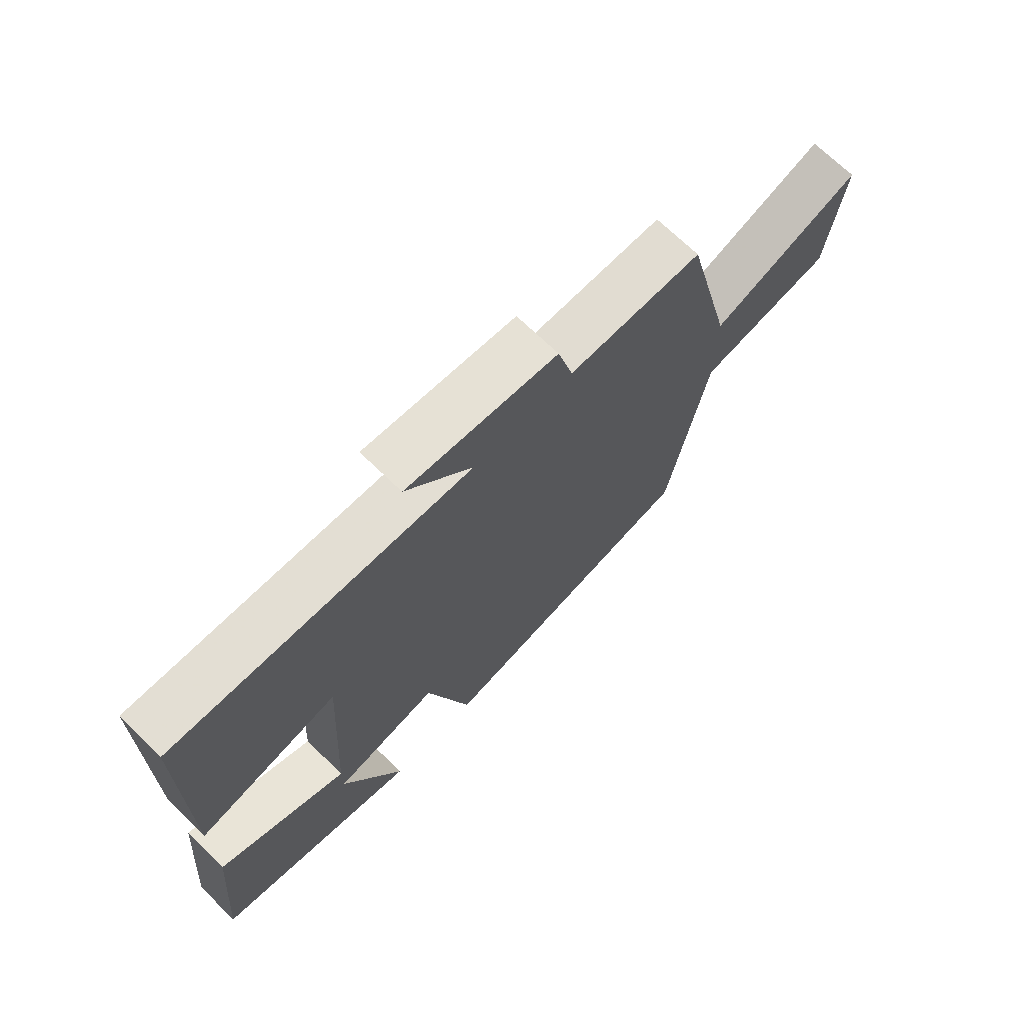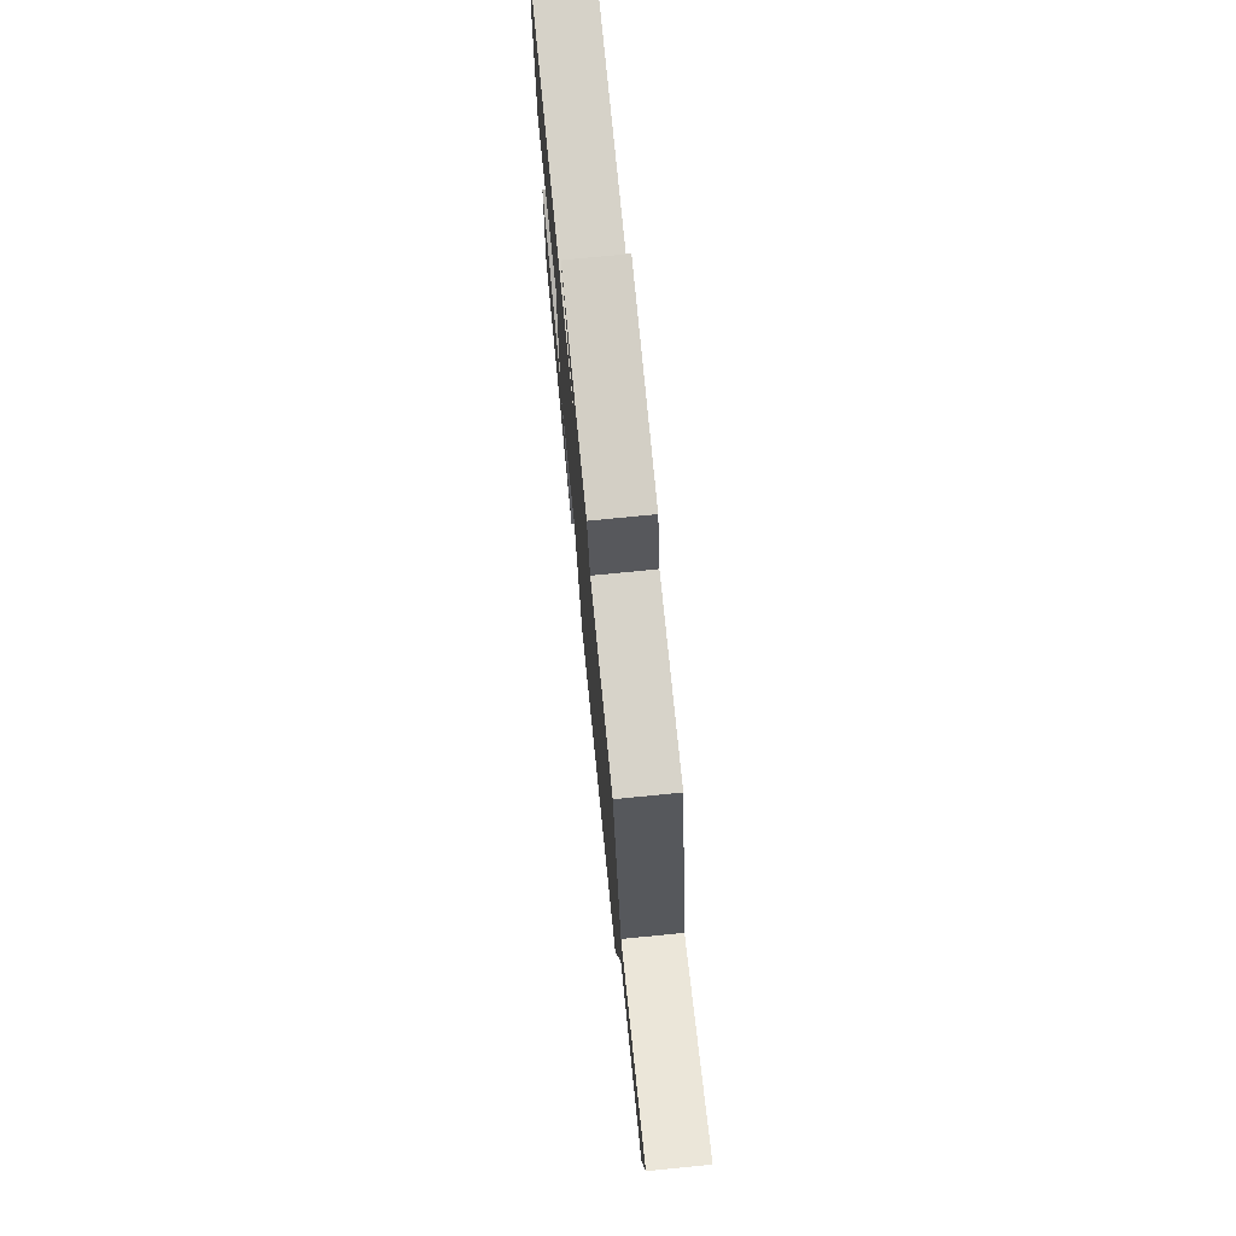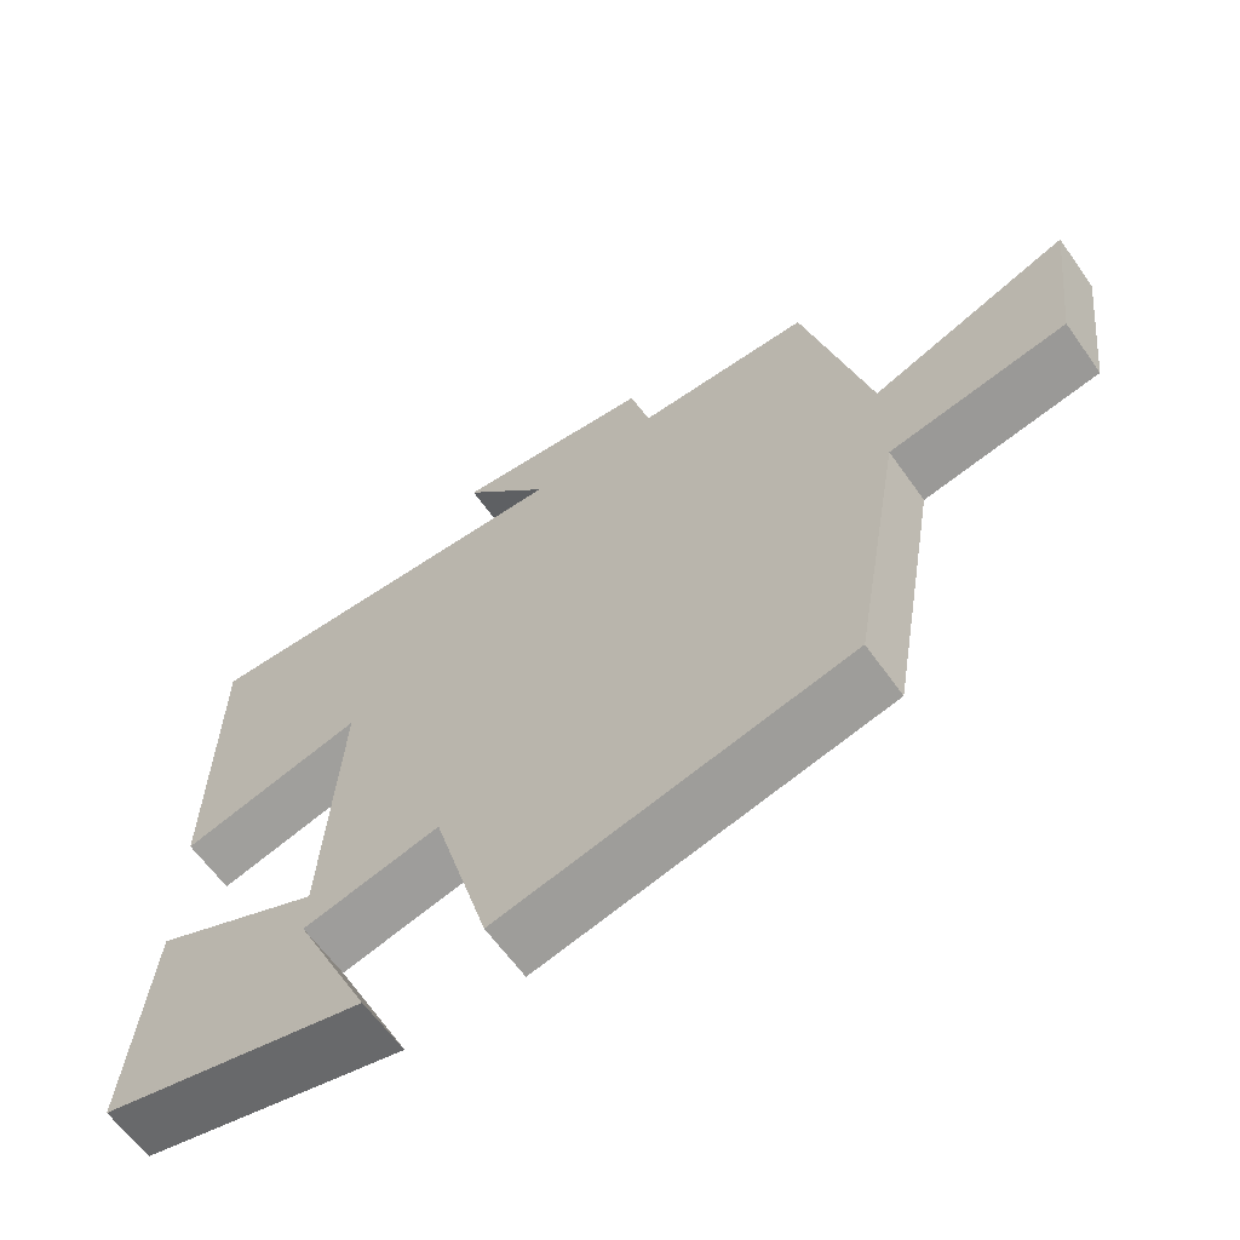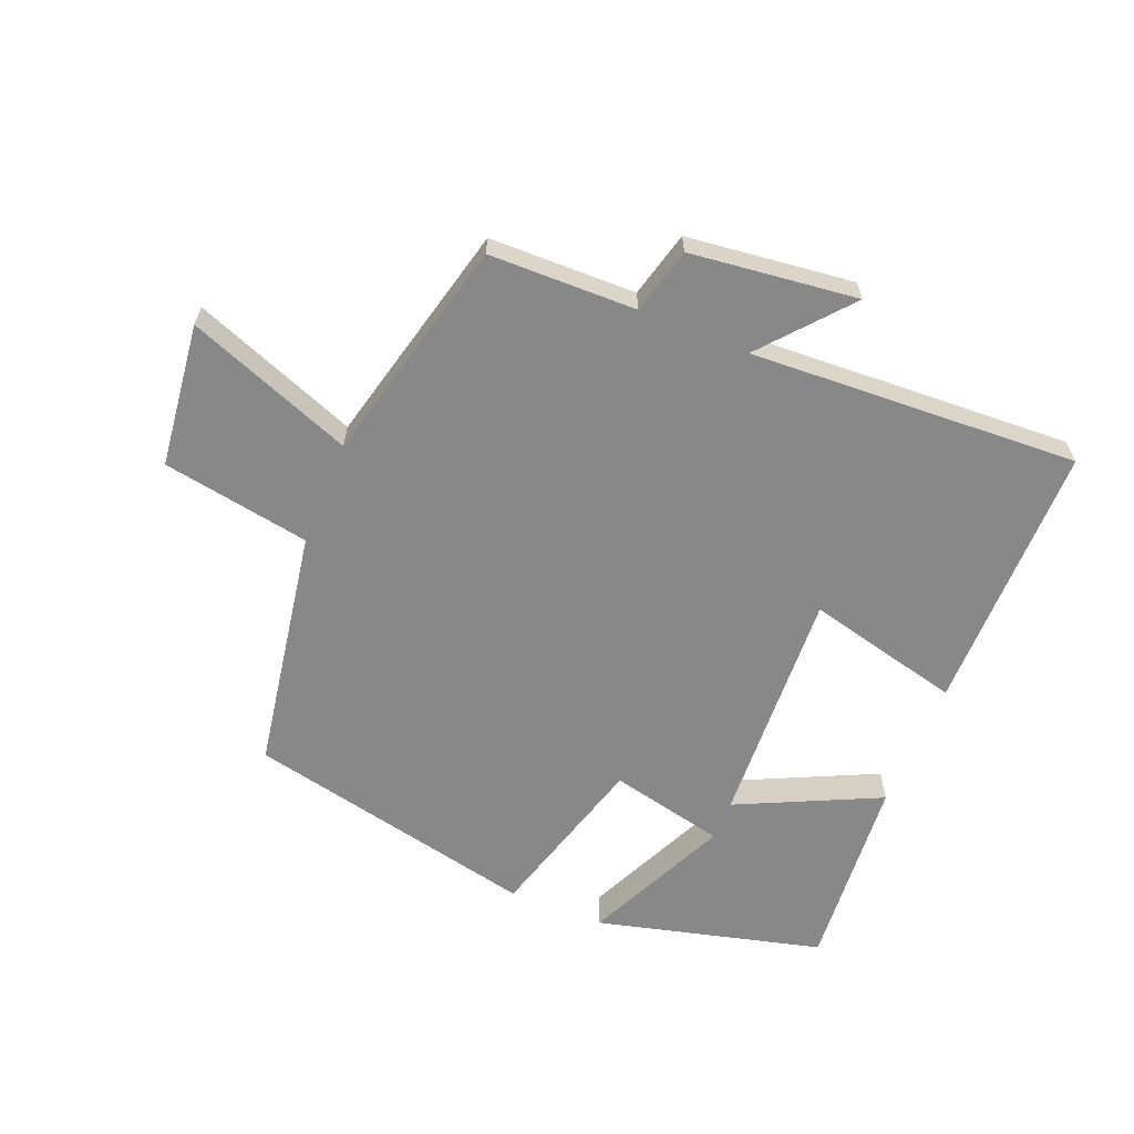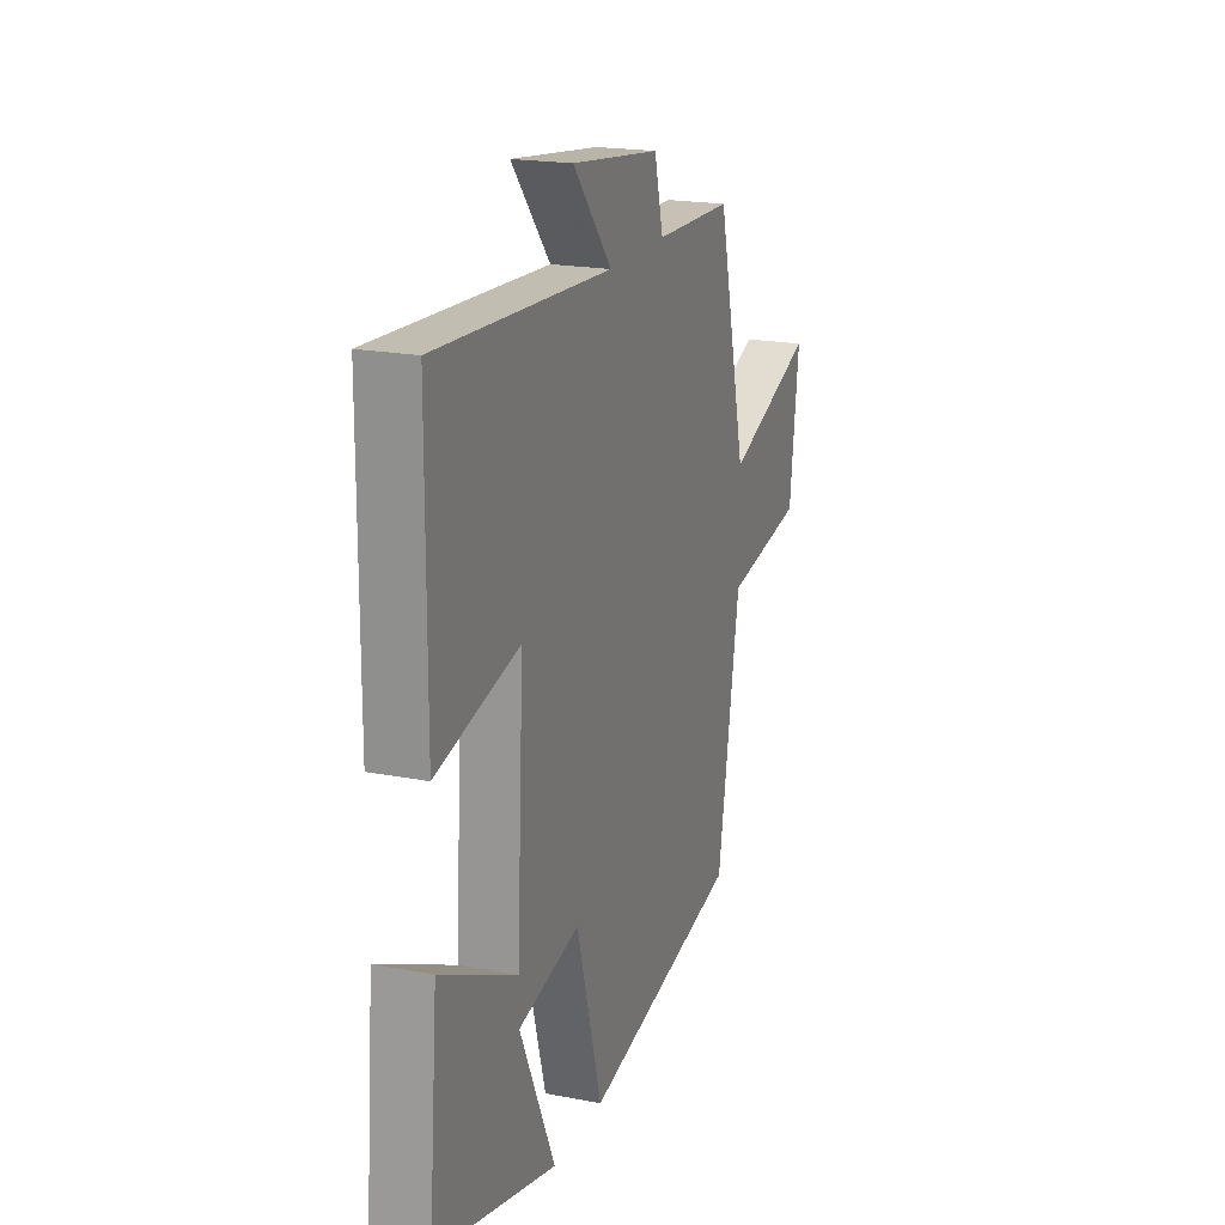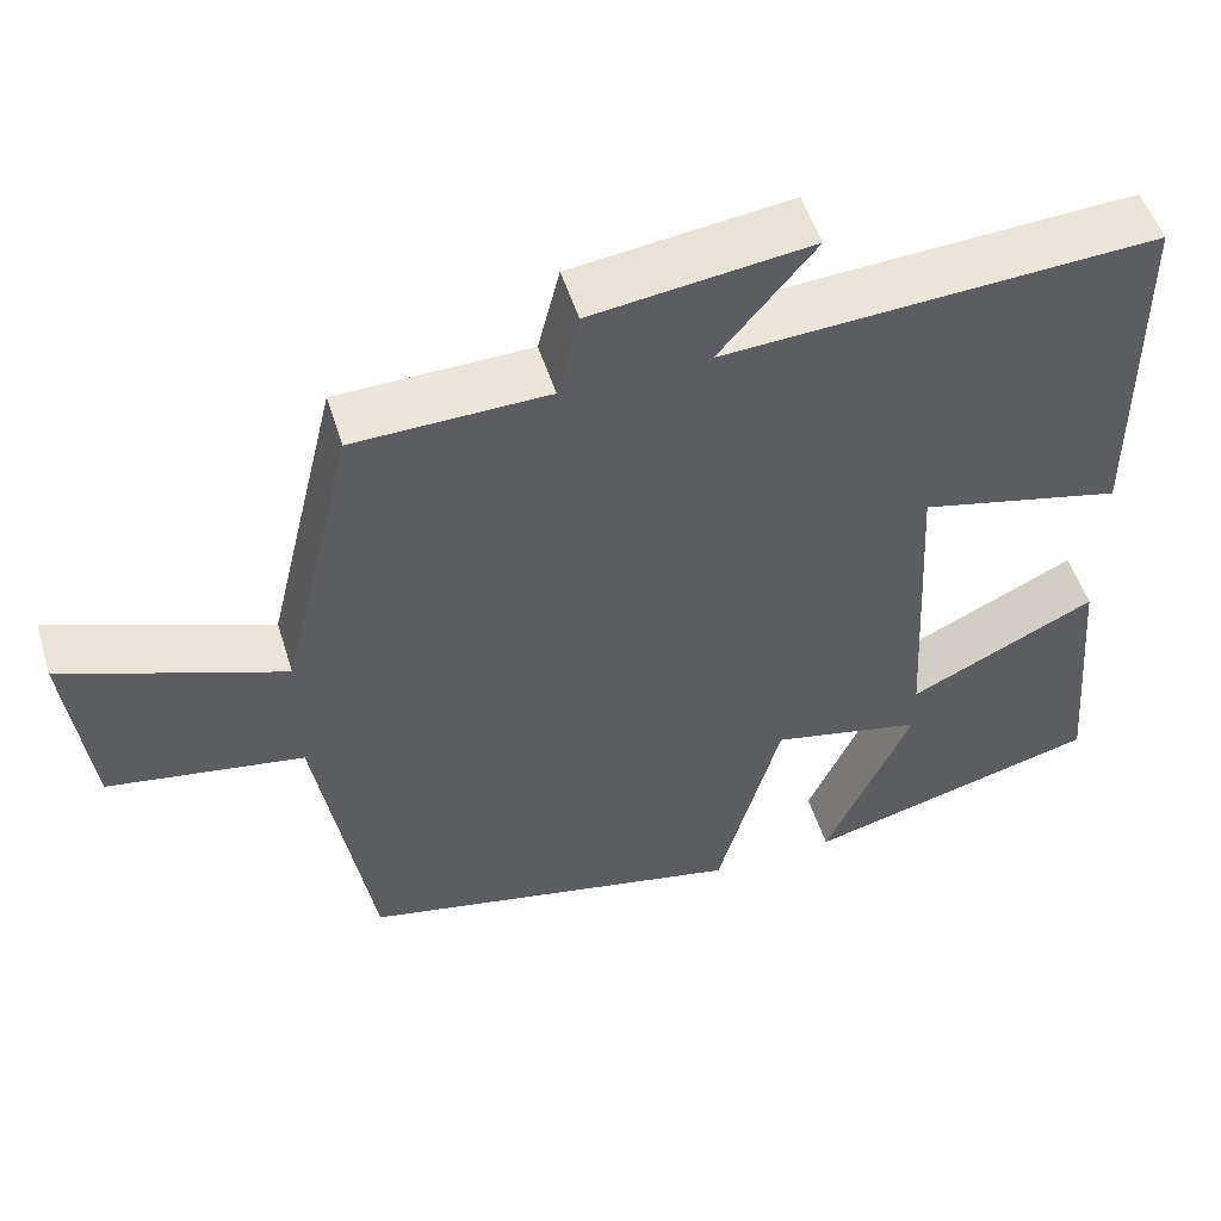
<metadata>
{"format":"obj","ext":"obj","renderer":"f3d","projection":"perspective","resolution":1024,"background":"white","views":[{"elev":70.2,"azim":134.2,"up":"+Z"},{"elev":74.9,"azim":-95.7,"up":"+Z"},{"elev":-63.0,"azim":-144.6,"up":"+Z"},{"elev":-62.8,"azim":-22.4,"up":"+Y"},{"elev":19.6,"azim":109.8,"up":"+Z"},{"elev":51.7,"azim":-17.2,"up":"+Z"}]}
</metadata>
<code>
v 0.526 0.07 -0.409
v 0.175 0.07 -0.5
v 0.278 0.07 -0.274
v 0.098 0.07 -0.234
v 0.023 0.07 -0.5
v -0.434 0.07 -0.402
v -0.5 0.07 -0.023
v -0.731 0.07 0.016
v -0.759 0.07 0.24
v -0.5 0.07 0.143
v -0.415 0.07 0.495
v -0.186 0.07 0.5
v -0.16 0.07 0.603
v 0.1 0.07 0.635
v -0.014 0.07 0.5
v 0.498 0.07 0.528
v 0.5 0.07 0.105
v 0.258 0.07 0.163
v 0.278 0.07 -0.209
v 0.5 0.07 -0.103
v 0.526 0 -0.409
v 0.175 0 -0.5
v 0.278 0 -0.274
v 0.098 0 -0.234
v 0.023 0 -0.5
v -0.434 0 -0.402
v -0.5 0 -0.023
v -0.731 0 0.016
v -0.759 0 0.24
v -0.5 0 0.143
v -0.415 0 0.495
v -0.186 0 0.5
v -0.16 0 0.603
v 0.1 0 0.635
v -0.014 0 0.5
v 0.498 0 0.528
v 0.5 0 0.105
v 0.258 0 0.163
v 0.278 0 -0.209
v 0.5 0 -0.103
f 19 20 1
f 15 16 17 18
f 15 18 19
f 12 13 14 15
f 10 11 12 15
f 10 15 19
f 7 8 9 10
f 4 5 6 7
f 3 4 7 10
f 1 2 3
f 19 1 3
f 3 10 19
f 21 40 39
f 38 37 36 35
f 39 38 35
f 35 34 33 32
f 35 32 31 30
f 39 35 30
f 30 29 28 27
f 27 26 25 24
f 30 27 24 23
f 23 22 21
f 23 21 39
f 39 30 23
f 1 21 22 2
f 2 22 23 3
f 3 23 24 4
f 4 24 25 5
f 5 25 26 6
f 6 26 27 7
f 7 27 28 8
f 8 28 29 9
f 9 29 30 10
f 10 30 31 11
f 11 31 32 12
f 12 32 33 13
f 13 33 34 14
f 14 34 35 15
f 15 35 36 16
f 16 36 37 17
f 17 37 38 18
f 18 38 39 19
f 19 39 40 20
f 20 40 21 1

</code>
